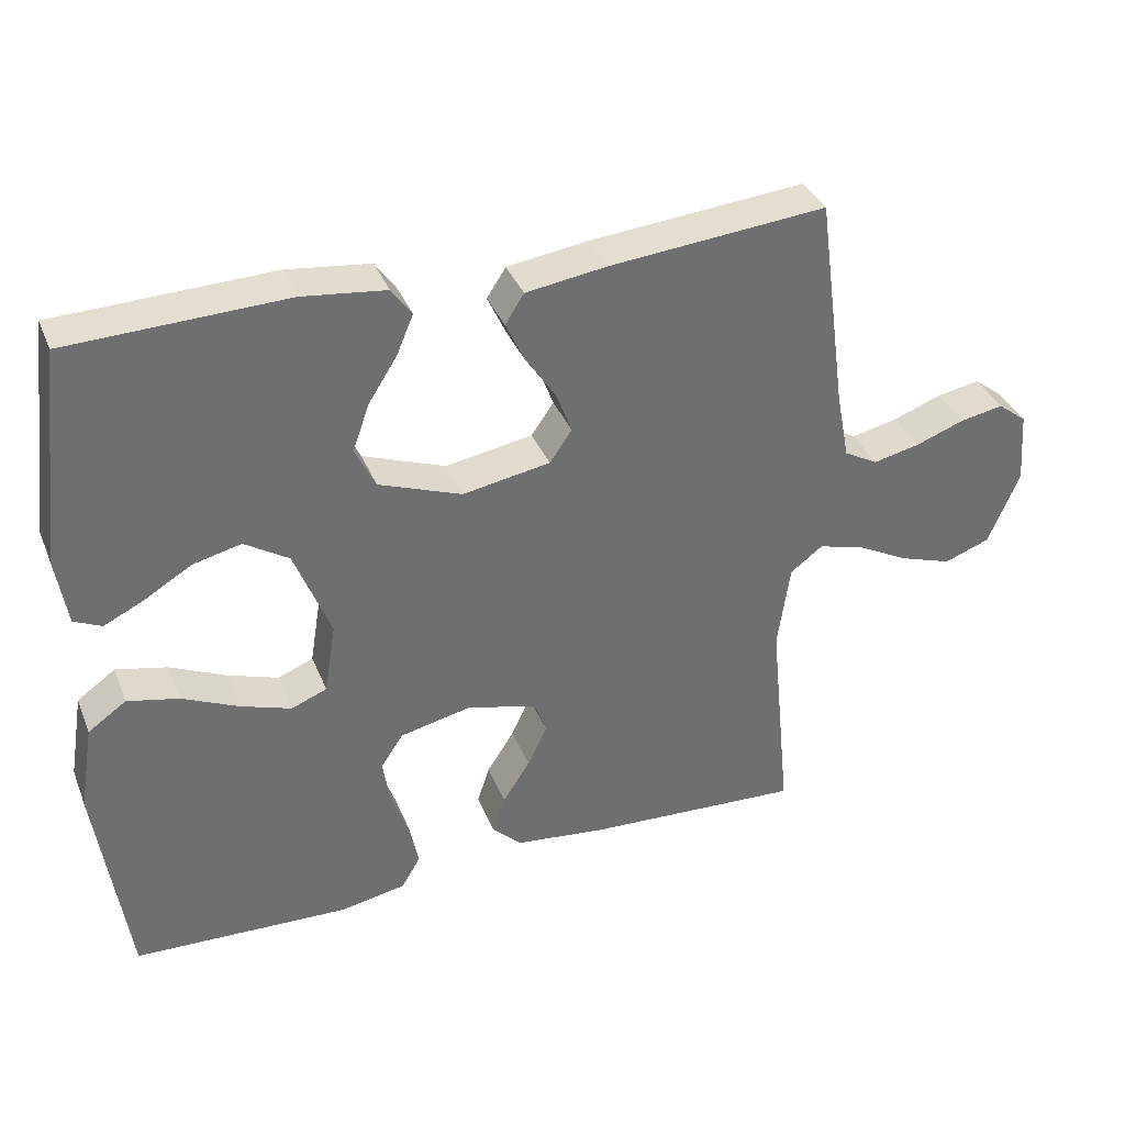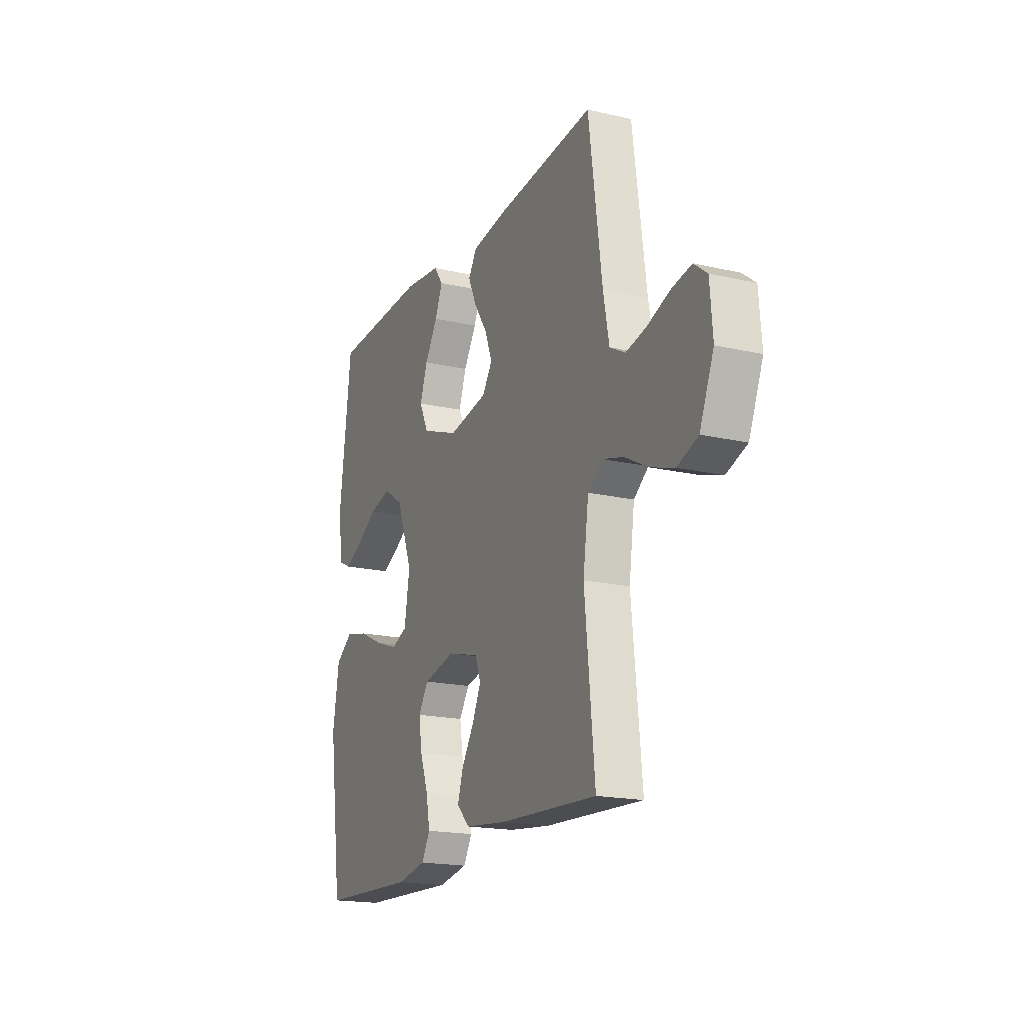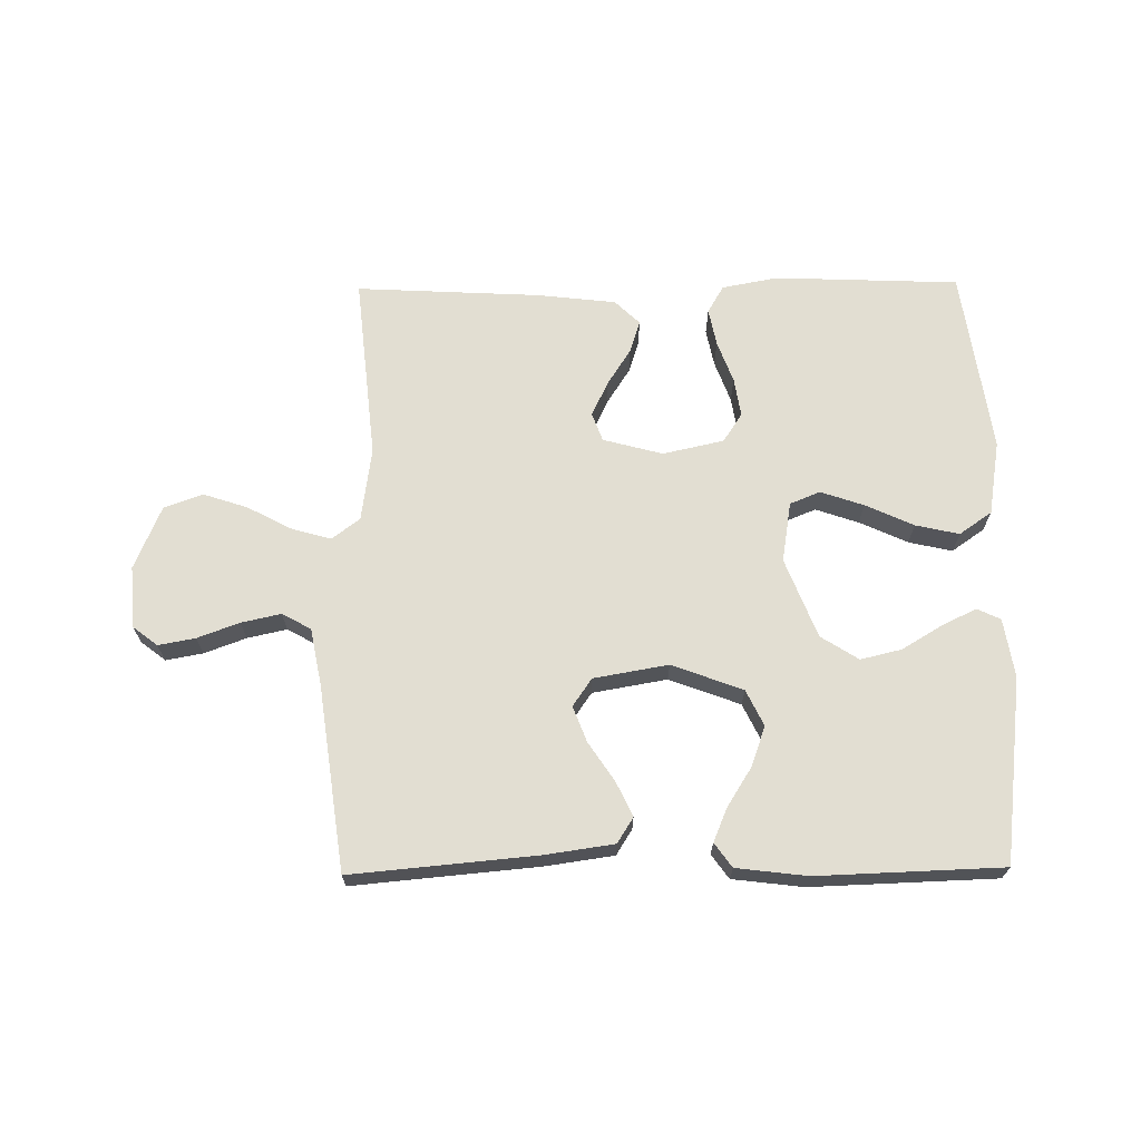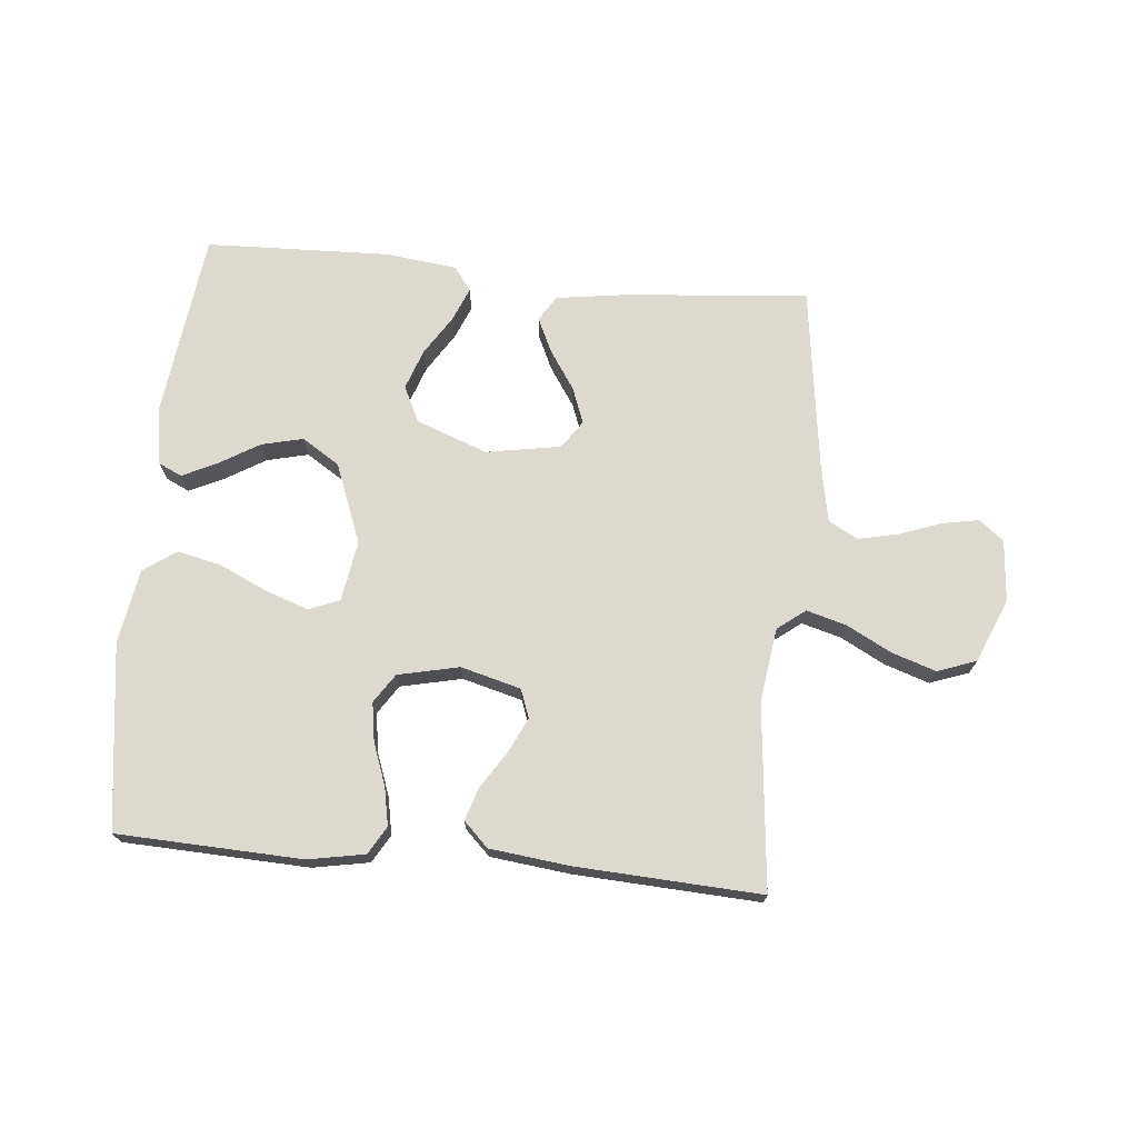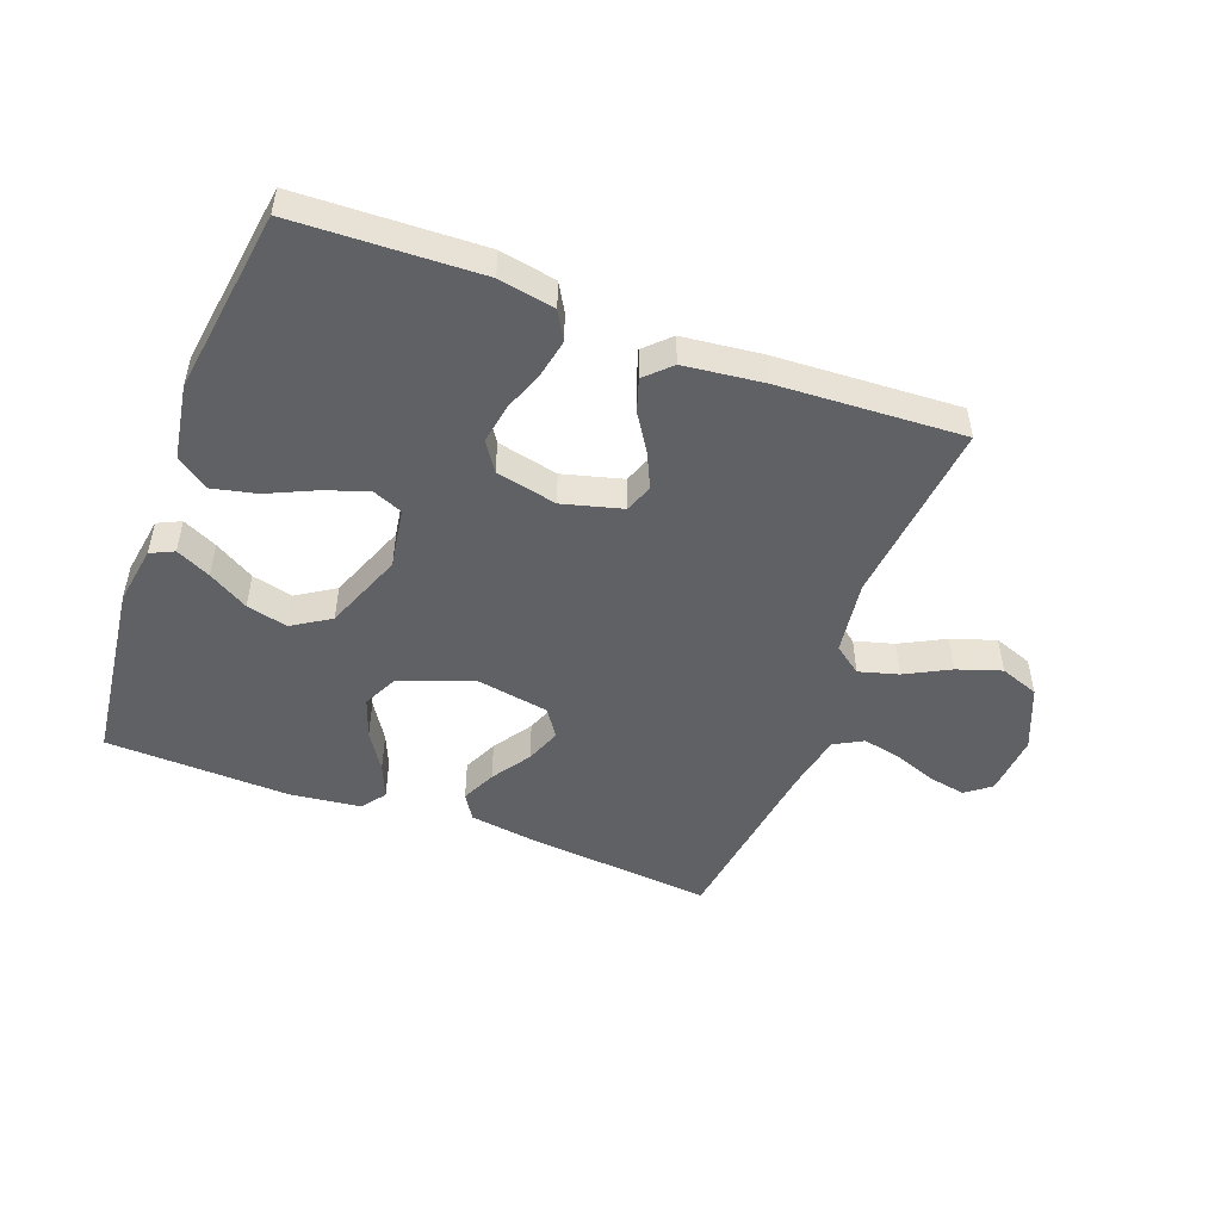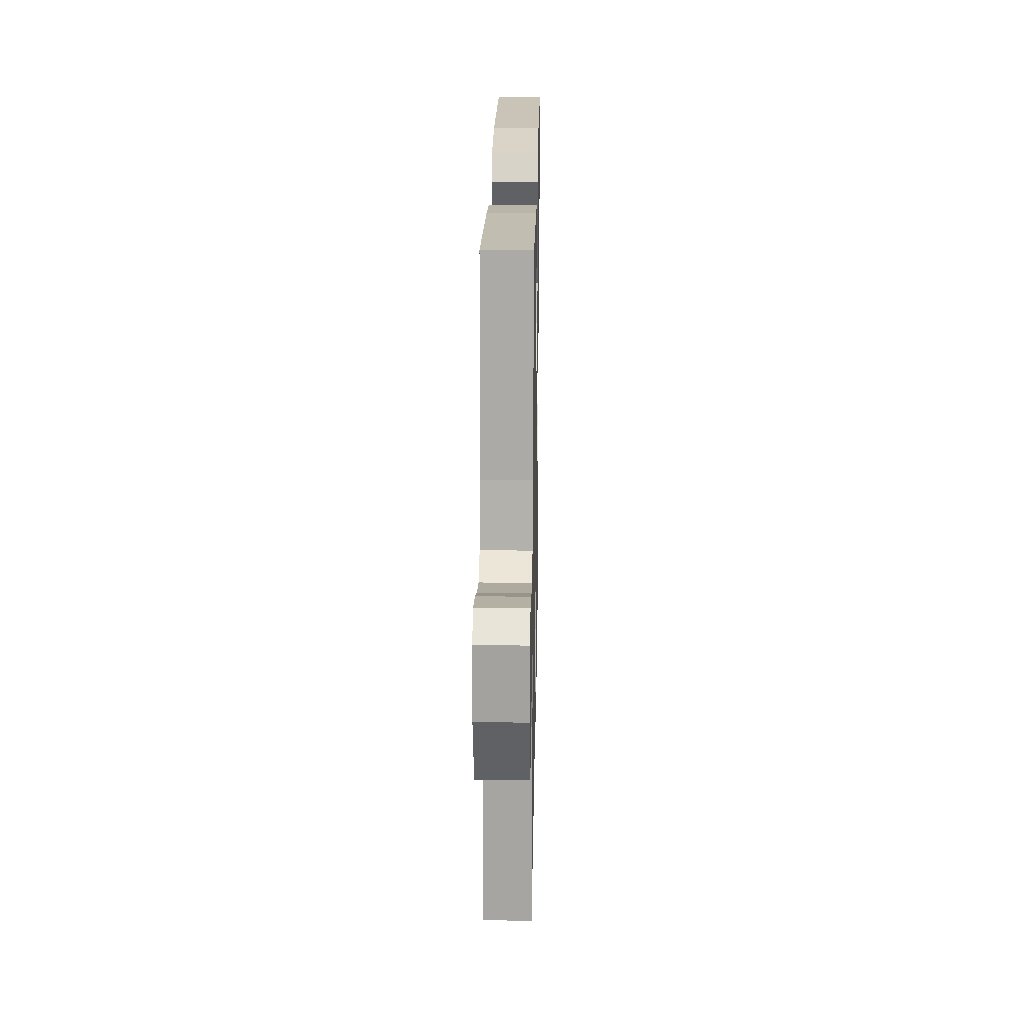
<metadata>
{"format":"obj","ext":"obj","renderer":"f3d","projection":"perspective","resolution":1024,"background":"white","views":[{"elev":36.4,"azim":159.6,"up":"+Z"},{"elev":-18.4,"azim":-113.9,"up":"+Z"},{"elev":67.9,"azim":-0.7,"up":"+Y"},{"elev":71.7,"azim":-174.6,"up":"+Y"},{"elev":-49.4,"azim":159.4,"up":"+Y"},{"elev":21.8,"azim":-88.9,"up":"+Z"}]}
</metadata>
<code>
v -0.5 0.07 -0.5
v -0.47 0.07 -0.2
v -0.487 0.07 -0.08
v -0.532 0.07 -0.046
v -0.596 0.07 -0.064
v -0.668 0.07 -0.102
v -0.74 0.07 -0.126
v -0.803 0.07 -0.103
v -0.846 0.07 0
v -0.838 0.07 0.1
v -0.798 0.07 0.131
v -0.738 0.07 0.12
v -0.67 0.07 0.095
v -0.606 0.07 0.081
v -0.559 0.07 0.107
v -0.541 0.07 0.2
v -0.5 0.07 0.5
v -0.2 0.07 0.473
v -0.088 0.07 0.457
v -0.062 0.07 0.416
v -0.088 0.07 0.36
v -0.13 0.07 0.297
v -0.152 0.07 0.239
v -0.121 0.07 0.194
v 0 0.07 0.173
v 0.115 0.07 0.216
v 0.143 0.07 0.274
v 0.12 0.07 0.339
v 0.08 0.07 0.402
v 0.057 0.07 0.457
v 0.085 0.07 0.496
v 0.2 0.07 0.51
v 0.5 0.07 0.5
v 0.537 0.07 0.2
v 0.522 0.07 0.104
v 0.484 0.07 0.086
v 0.428 0.07 0.113
v 0.363 0.07 0.152
v 0.296 0.07 0.168
v 0.235 0.07 0.129
v 0.185 0.07 0
v 0.201 0.07 -0.098
v 0.25 0.07 -0.118
v 0.32 0.07 -0.094
v 0.398 0.07 -0.058
v 0.469 0.07 -0.042
v 0.522 0.07 -0.079
v 0.542 0.07 -0.2
v 0.5 0.07 -0.5
v 0.2 0.07 -0.512
v 0.109 0.07 -0.495
v 0.083 0.07 -0.45
v 0.095 0.07 -0.389
v 0.12 0.07 -0.321
v 0.13 0.07 -0.258
v 0.099 0.07 -0.211
v 0 0.07 -0.189
v -0.097 0.07 -0.215
v -0.114 0.07 -0.261
v -0.087 0.07 -0.318
v -0.049 0.07 -0.377
v -0.032 0.07 -0.43
v -0.072 0.07 -0.469
v -0.2 0.07 -0.484
v -0.5 0 -0.5
v -0.47 0 -0.2
v -0.487 0 -0.08
v -0.532 0 -0.046
v -0.596 0 -0.064
v -0.668 0 -0.102
v -0.74 0 -0.126
v -0.803 0 -0.103
v -0.846 0 0
v -0.838 0 0.1
v -0.798 0 0.131
v -0.738 0 0.12
v -0.67 0 0.095
v -0.606 0 0.081
v -0.559 0 0.107
v -0.541 0 0.2
v -0.5 0 0.5
v -0.2 0 0.473
v -0.088 0 0.457
v -0.062 0 0.416
v -0.088 0 0.36
v -0.13 0 0.297
v -0.152 0 0.239
v -0.121 0 0.194
v 0 0 0.173
v 0.115 0 0.216
v 0.143 0 0.274
v 0.12 0 0.339
v 0.08 0 0.402
v 0.057 0 0.457
v 0.085 0 0.496
v 0.2 0 0.51
v 0.5 0 0.5
v 0.537 0 0.2
v 0.522 0 0.104
v 0.484 0 0.086
v 0.428 0 0.113
v 0.363 0 0.152
v 0.296 0 0.168
v 0.235 0 0.129
v 0.185 0 0
v 0.201 0 -0.098
v 0.25 0 -0.118
v 0.32 0 -0.094
v 0.398 0 -0.058
v 0.469 0 -0.042
v 0.522 0 -0.079
v 0.542 0 -0.2
v 0.5 0 -0.5
v 0.2 0 -0.512
v 0.109 0 -0.495
v 0.083 0 -0.45
v 0.095 0 -0.389
v 0.12 0 -0.321
v 0.13 0 -0.258
v 0.099 0 -0.211
v 0 0 -0.189
v -0.097 0 -0.215
v -0.114 0 -0.261
v -0.087 0 -0.318
v -0.049 0 -0.377
v -0.032 0 -0.43
v -0.072 0 -0.469
v -0.2 0 -0.484
f 63 64 1 2
f 60 61 62 63
f 59 60 63 2
f 58 59 2 3
f 57 58 3 4
f 56 57 4
f 51 52 53 54
f 51 54 55
f 50 51 55
f 49 50 55
f 48 49 55 56
f 44 45 46 47
f 43 44 47 48
f 35 36 37 38
f 33 34 35 38
f 33 38 39
f 32 33 39 40
f 28 29 30 31
f 27 28 31 32
f 19 20 21 22
f 19 22 23
f 16 17 18 19
f 15 16 19 23
f 14 15 23 24
f 10 11 12 13
f 10 13 14
f 9 10 14
f 5 6 7 8
f 4 5 8 9
f 43 48 56 4
f 27 32 40 41
f 26 27 41
f 25 26 41 42
f 24 25 42
f 14 24 42
f 14 42 43
f 4 9 14 43
f 66 65 128 127
f 127 126 125 124
f 66 127 124 123
f 67 66 123 122
f 68 67 122 121
f 68 121 120
f 118 117 116 115
f 119 118 115
f 119 115 114
f 119 114 113
f 120 119 113 112
f 111 110 109 108
f 112 111 108 107
f 102 101 100 99
f 102 99 98 97
f 103 102 97
f 104 103 97 96
f 95 94 93 92
f 96 95 92 91
f 86 85 84 83
f 87 86 83
f 83 82 81 80
f 87 83 80 79
f 88 87 79 78
f 77 76 75 74
f 78 77 74
f 78 74 73
f 72 71 70 69
f 73 72 69 68
f 68 120 112 107
f 105 104 96 91
f 105 91 90
f 106 105 90 89
f 106 89 88
f 106 88 78
f 107 106 78
f 107 78 73 68
f 1 65 66 2
f 2 66 67 3
f 3 67 68 4
f 4 68 69 5
f 5 69 70 6
f 6 70 71 7
f 7 71 72 8
f 8 72 73 9
f 9 73 74 10
f 10 74 75 11
f 11 75 76 12
f 12 76 77 13
f 13 77 78 14
f 14 78 79 15
f 15 79 80 16
f 16 80 81 17
f 17 81 82 18
f 18 82 83 19
f 19 83 84 20
f 20 84 85 21
f 21 85 86 22
f 22 86 87 23
f 23 87 88 24
f 24 88 89 25
f 25 89 90 26
f 26 90 91 27
f 27 91 92 28
f 28 92 93 29
f 29 93 94 30
f 30 94 95 31
f 31 95 96 32
f 32 96 97 33
f 33 97 98 34
f 34 98 99 35
f 35 99 100 36
f 36 100 101 37
f 37 101 102 38
f 38 102 103 39
f 39 103 104 40
f 40 104 105 41
f 41 105 106 42
f 42 106 107 43
f 43 107 108 44
f 44 108 109 45
f 45 109 110 46
f 46 110 111 47
f 47 111 112 48
f 48 112 113 49
f 49 113 114 50
f 50 114 115 51
f 51 115 116 52
f 52 116 117 53
f 53 117 118 54
f 54 118 119 55
f 55 119 120 56
f 56 120 121 57
f 57 121 122 58
f 58 122 123 59
f 59 123 124 60
f 60 124 125 61
f 61 125 126 62
f 62 126 127 63
f 63 127 128 64
f 64 128 65 1

</code>
